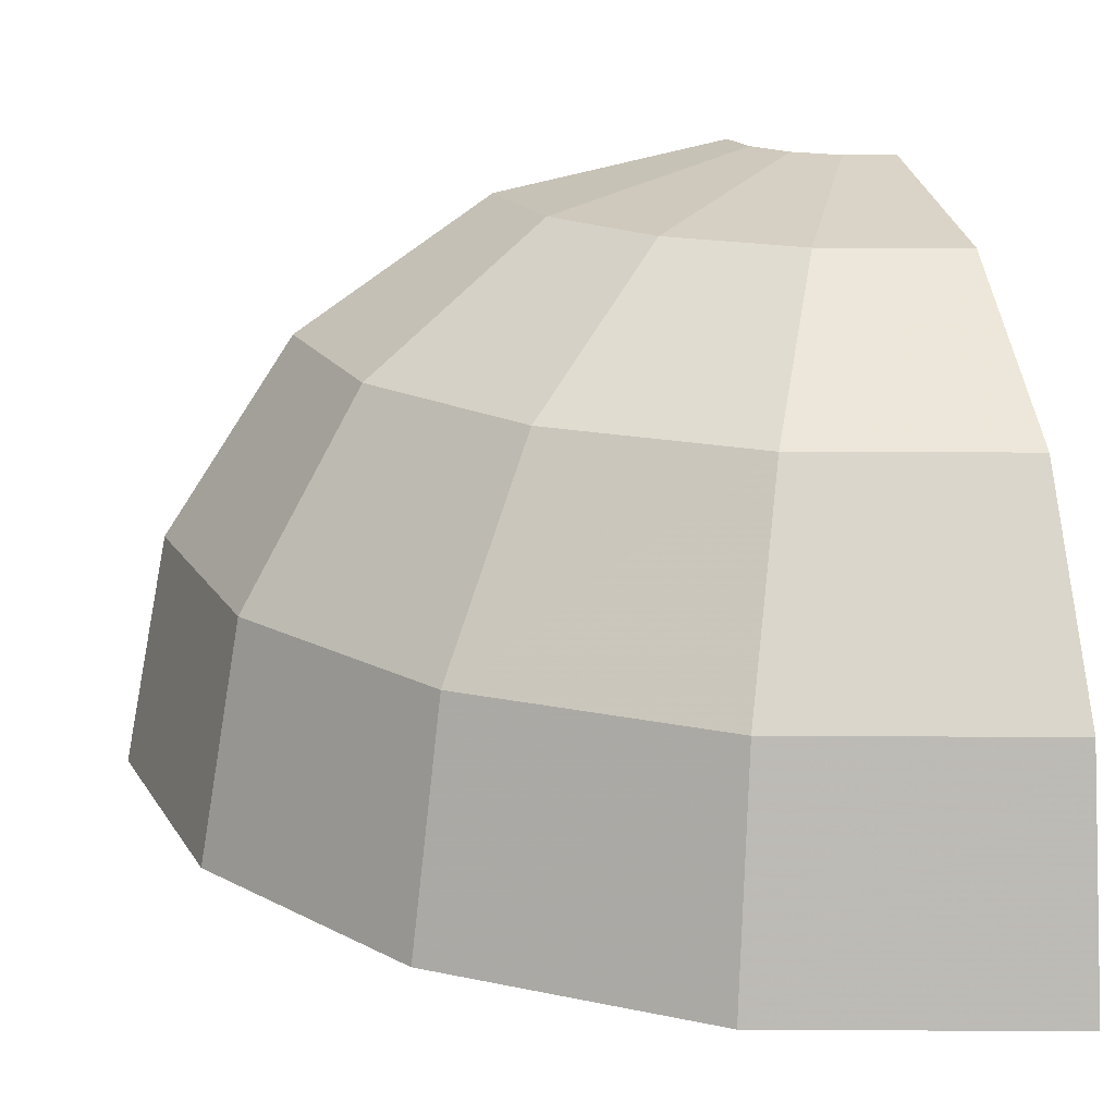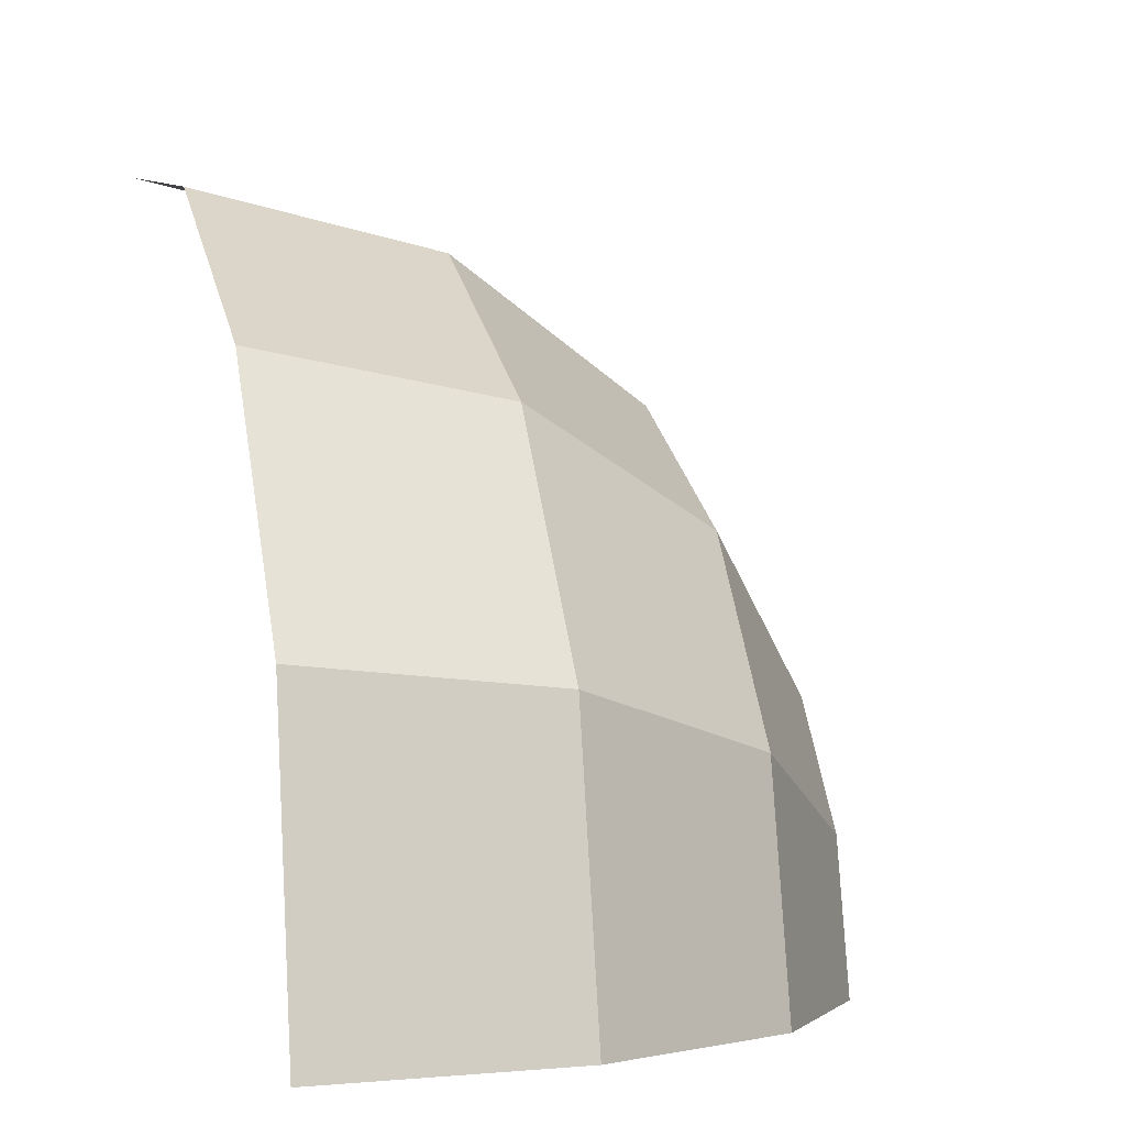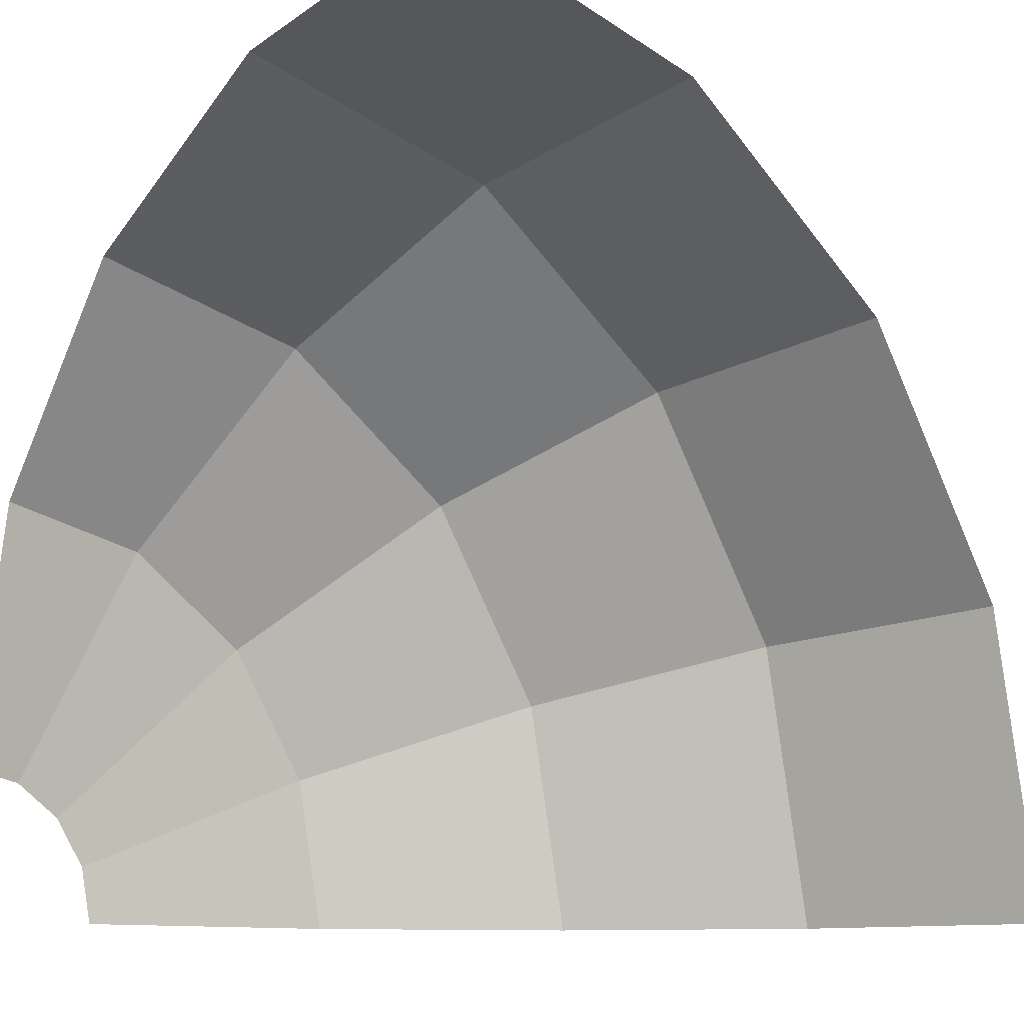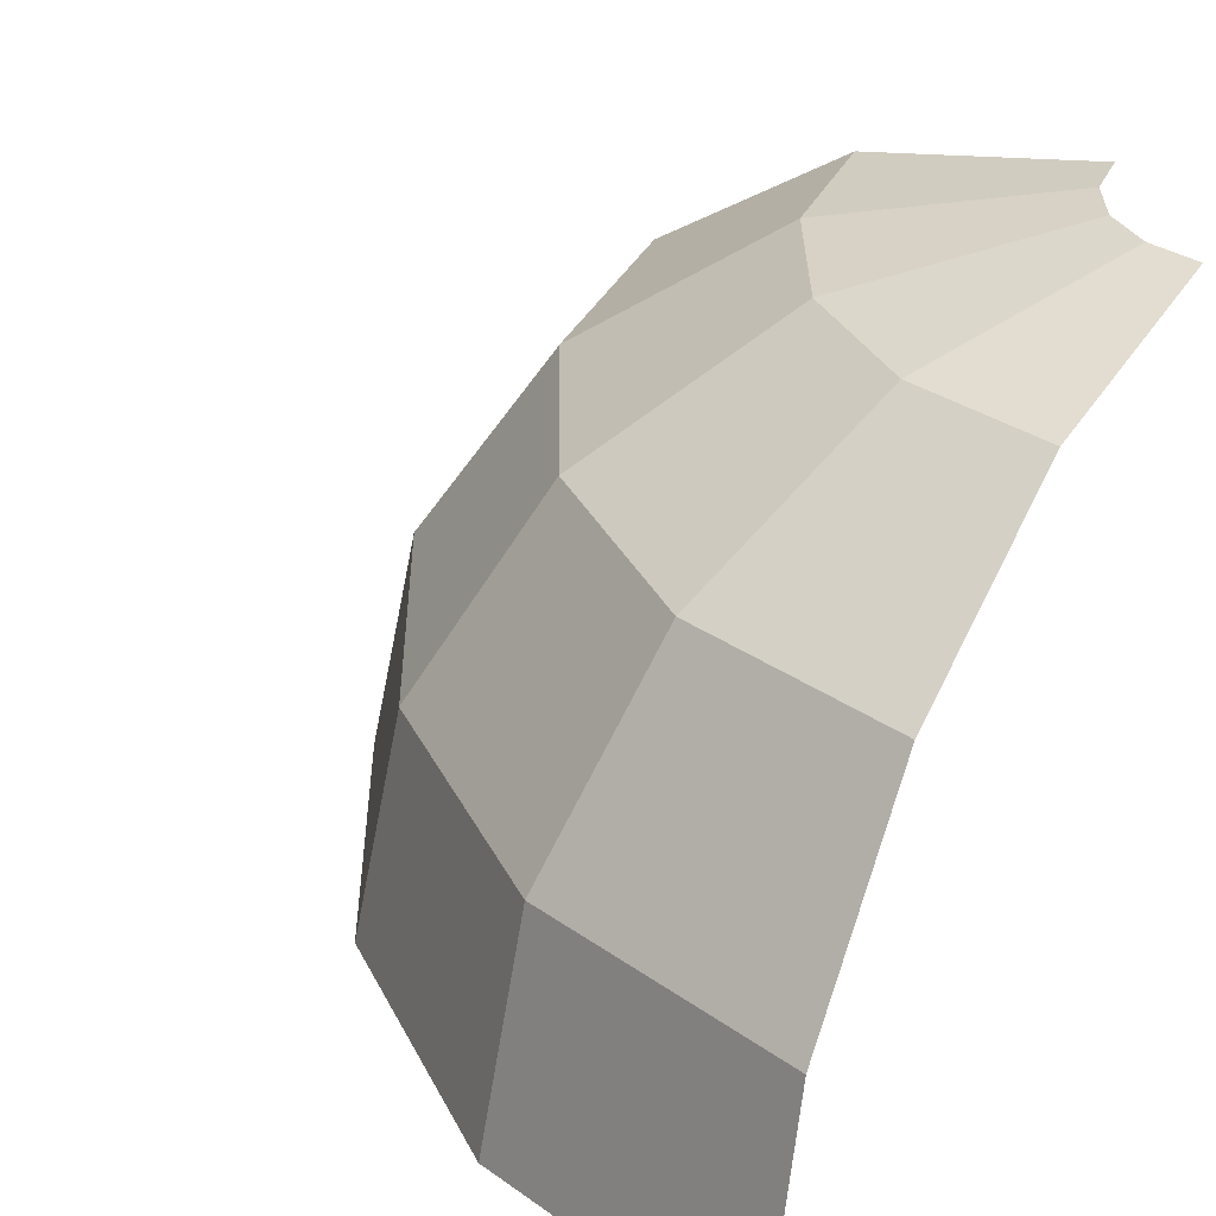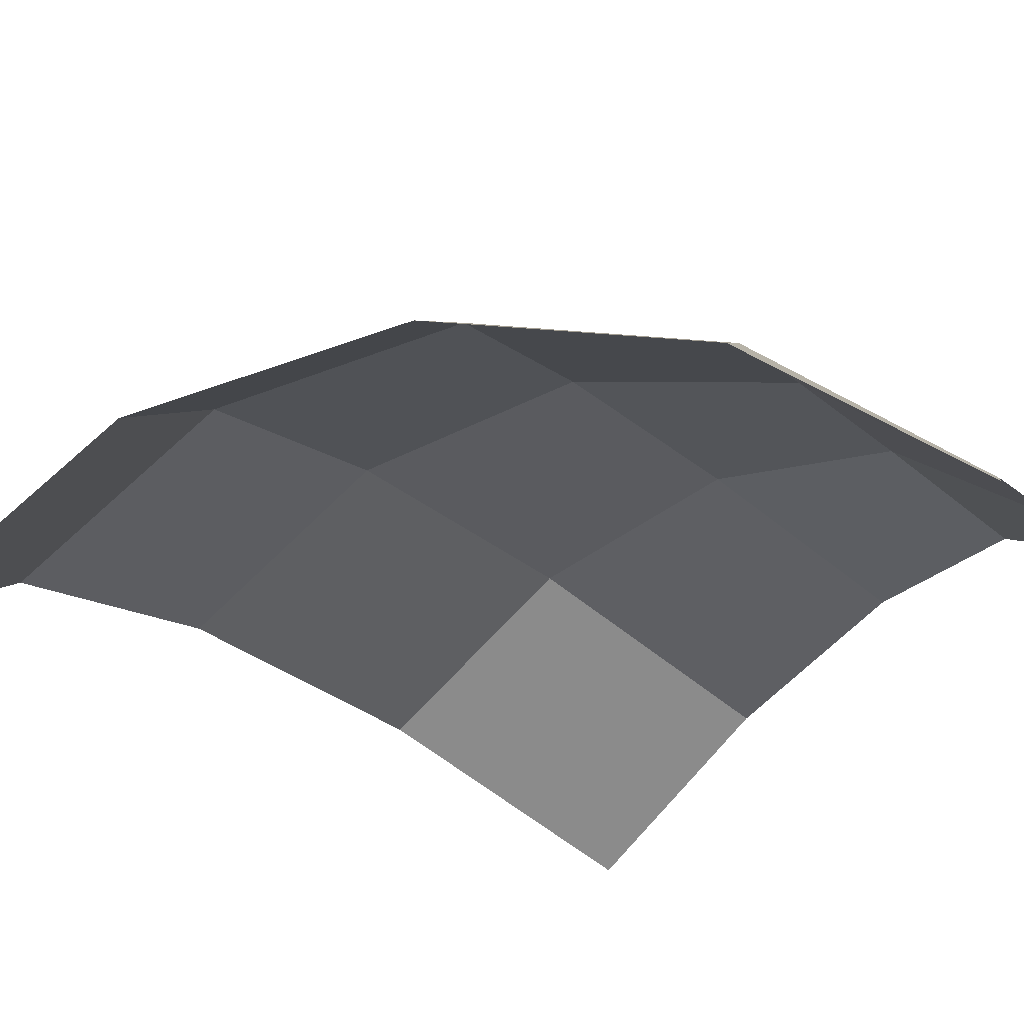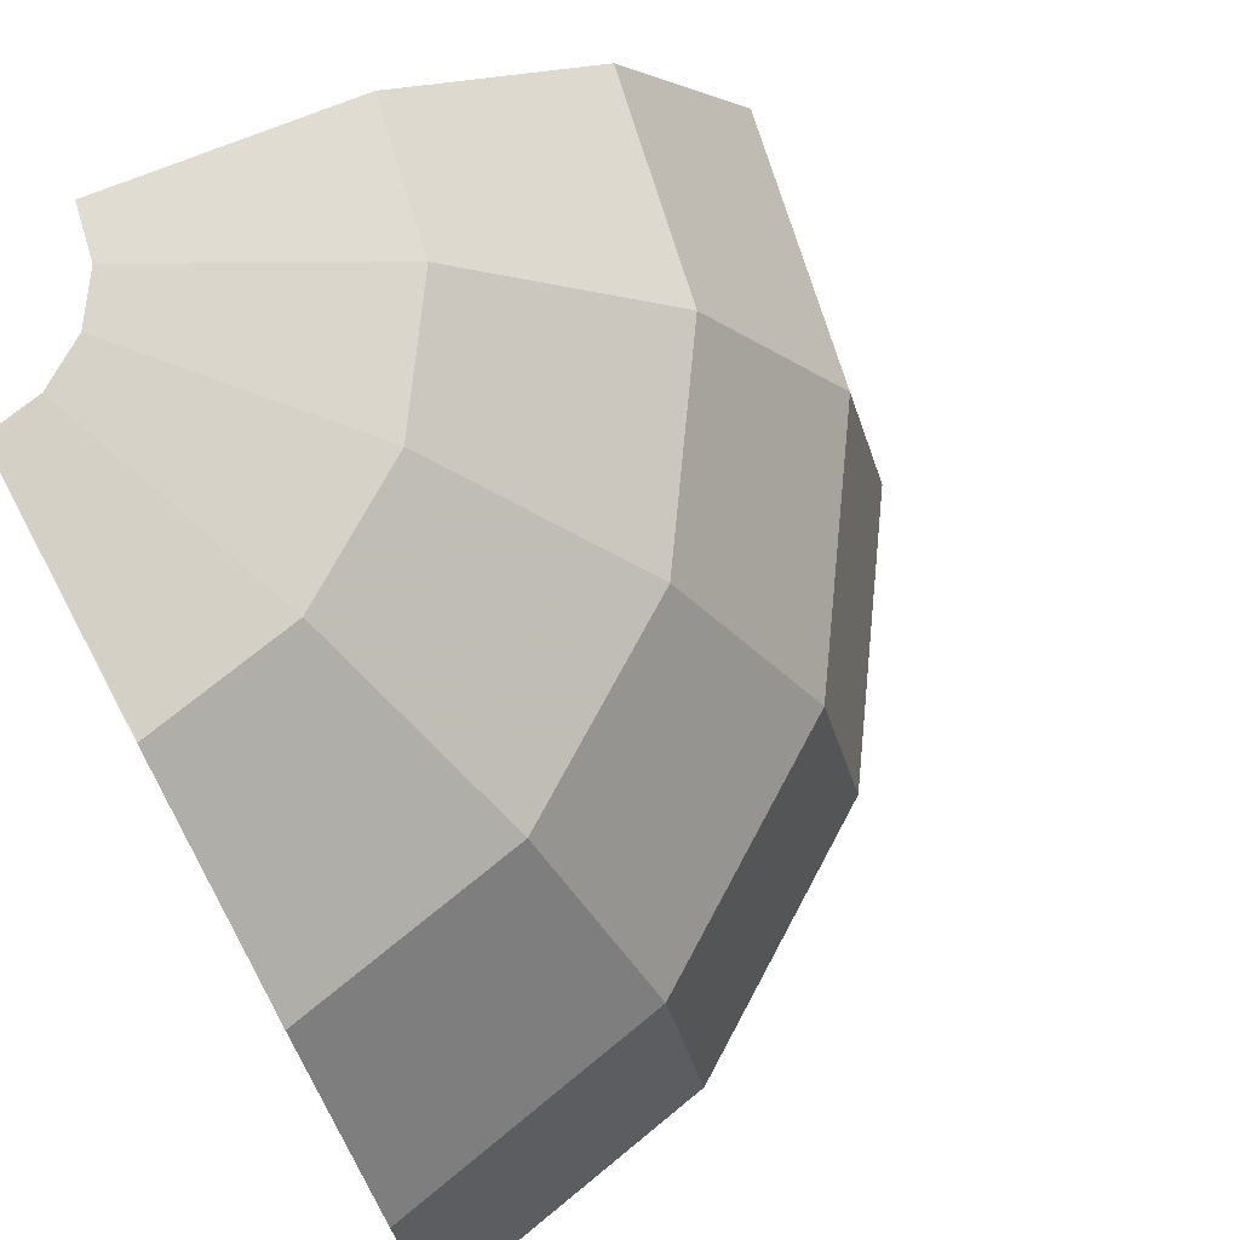
<metadata>
{"format":"obj","ext":"obj","renderer":"f3d","projection":"perspective","resolution":1024,"background":"white","views":[{"elev":17.0,"azim":79.4,"up":"+Y"},{"elev":-2.5,"azim":72.9,"up":"+Z"},{"elev":-11.2,"azim":-44.3,"up":"+Z"},{"elev":32.4,"azim":123.1,"up":"+Y"},{"elev":-79.3,"azim":142.1,"up":"+Z"},{"elev":72.4,"azim":-28.1,"up":"+Y"}]}
</metadata>
<code>
v 0.05 0.23 0
v 0.04619 0.23 0.01913
v 0.1275 0.2125 0.05282
v 0.138 0.2125 0
v 0.138 0.2125 0
v 0.1275 0.2125 0.05282
v 0.1965 0.1626 0.08138
v 0.2126 0.1626 0
v 0.2126 0.1626 0
v 0.1965 0.1626 0.08138
v 0.2425 0.08802 0.1005
v 0.2625 0.08802 0
v 0.2625 0.08802 0
v 0.2425 0.08802 0.1005
v 0.2587 0 0.1072
v 0.28 0 0
v 0.04619 0.23 0.01913
v 0.03535 0.23 0.03535
v 0.0976 0.2125 0.0976
v 0.1275 0.2125 0.05282
v 0.1275 0.2125 0.05282
v 0.0976 0.2125 0.0976
v 0.1504 0.1626 0.1504
v 0.1965 0.1626 0.08138
v 0.1965 0.1626 0.08138
v 0.1504 0.1626 0.1504
v 0.1856 0.08802 0.1856
v 0.2425 0.08802 0.1005
v 0.2425 0.08802 0.1005
v 0.1856 0.08802 0.1856
v 0.198 0 0.198
v 0.2587 0 0.1072
v 0.03535 0.23 0.03535
v 0.01913 0.23 0.04619
v 0.05282 0.2125 0.1275
v 0.0976 0.2125 0.0976
v 0.0976 0.2125 0.0976
v 0.05282 0.2125 0.1275
v 0.08138 0.1626 0.1965
v 0.1504 0.1626 0.1504
v 0.1504 0.1626 0.1504
v 0.08138 0.1626 0.1965
v 0.1005 0.08802 0.2425
v 0.1856 0.08802 0.1856
v 0.1856 0.08802 0.1856
v 0.1005 0.08802 0.2425
v 0.1072 0 0.2587
v 0.198 0 0.198
v 0.01913 0.23 0.04619
v 0 0.23 0.05
v 0 0.2125 0.138
v 0.05282 0.2125 0.1275
v 0.05282 0.2125 0.1275
v 0 0.2125 0.138
v 0 0.1626 0.2126
v 0.08138 0.1626 0.1965
v 0.08138 0.1626 0.1965
v 0 0.1626 0.2126
v 0 0.08802 0.2625
v 0.1005 0.08802 0.2425
v 0.1005 0.08802 0.2425
v 0 0.08802 0.2625
v 0 0 0.28
v 0.1072 0 0.2587
g mesh21432
f 1 2 3
f 3 4 1
f 5 6 7
f 7 8 5
f 9 10 11
f 11 12 9
f 13 14 15
f 15 16 13
f 17 18 19
f 19 20 17
f 21 22 23
f 23 24 21
f 25 26 27
f 27 28 25
f 29 30 31
f 31 32 29
f 33 34 35
f 35 36 33
f 37 38 39
f 39 40 37
f 41 42 43
f 43 44 41
f 45 46 47
f 47 48 45
f 49 50 51
f 51 52 49
f 53 54 55
f 55 56 53
f 57 58 59
f 59 60 57
f 61 62 63
f 63 64 61

</code>
